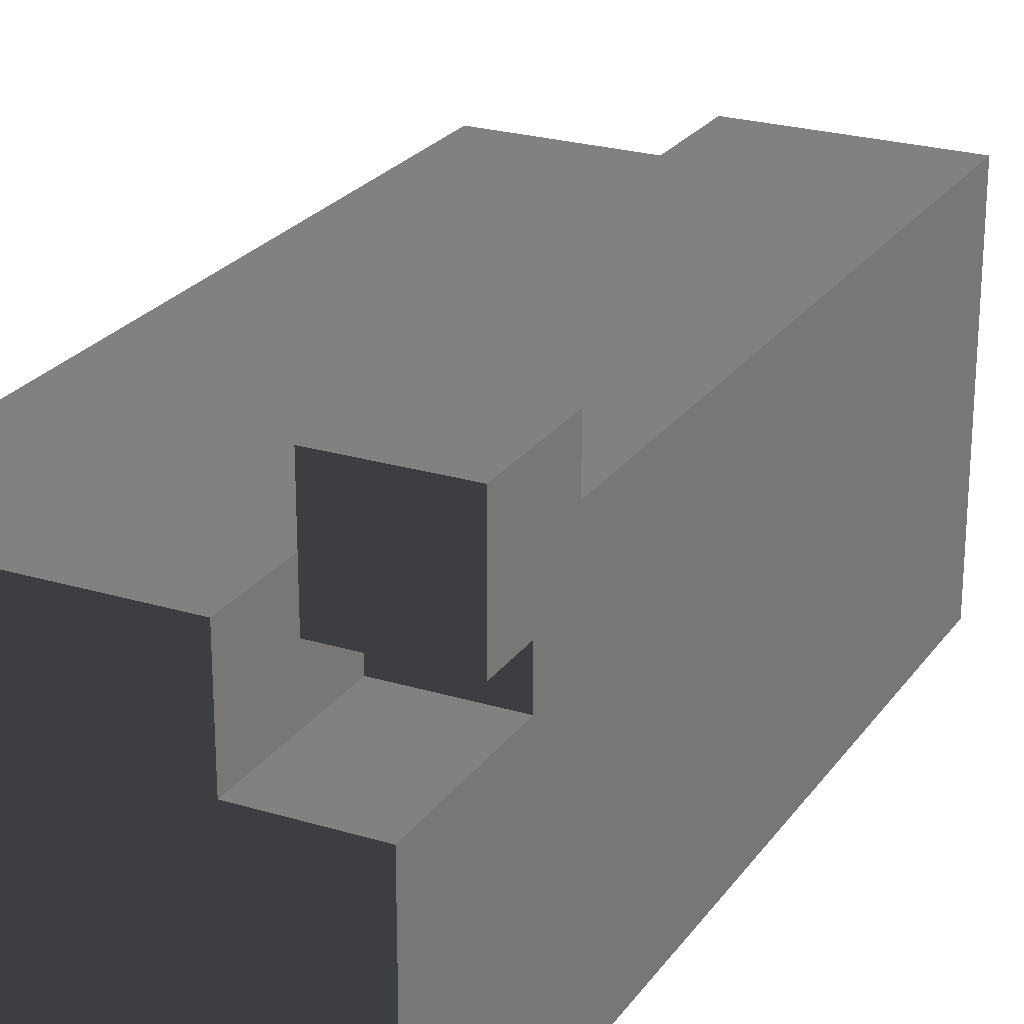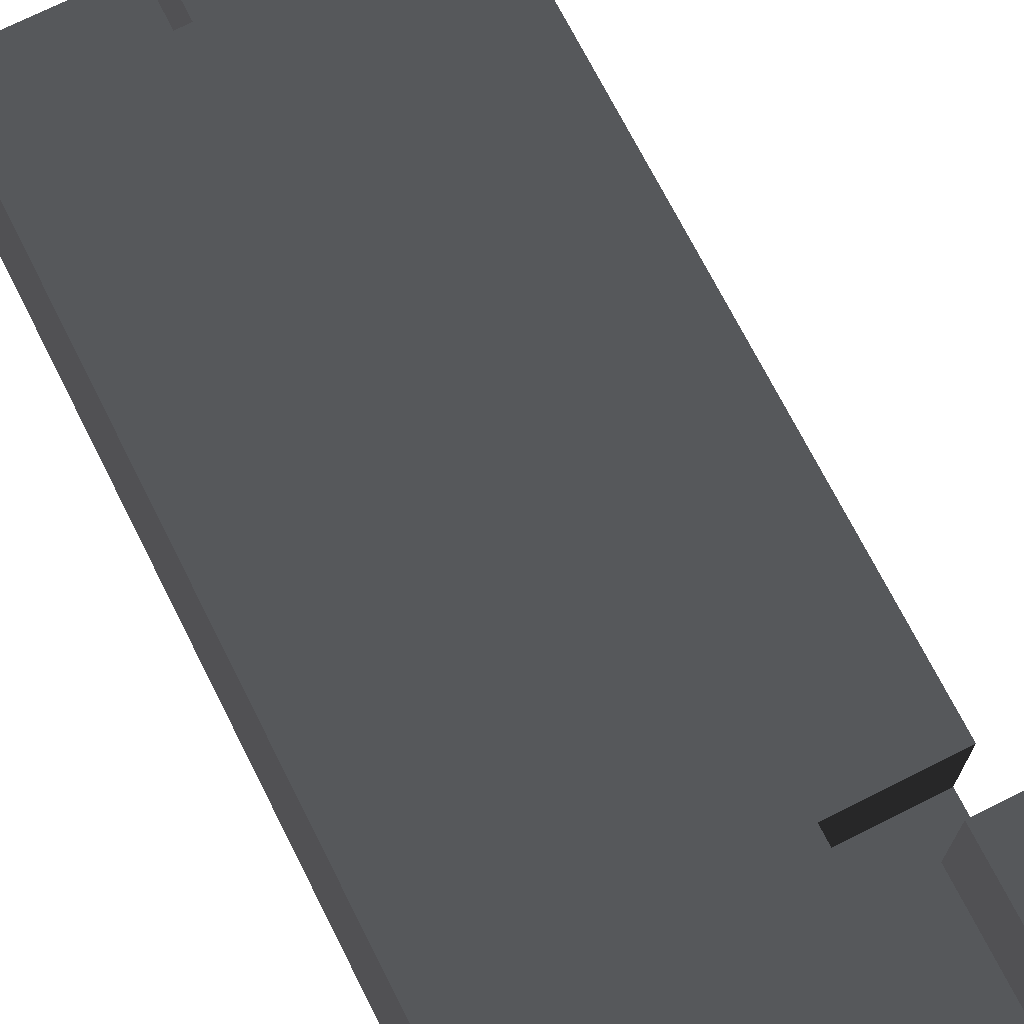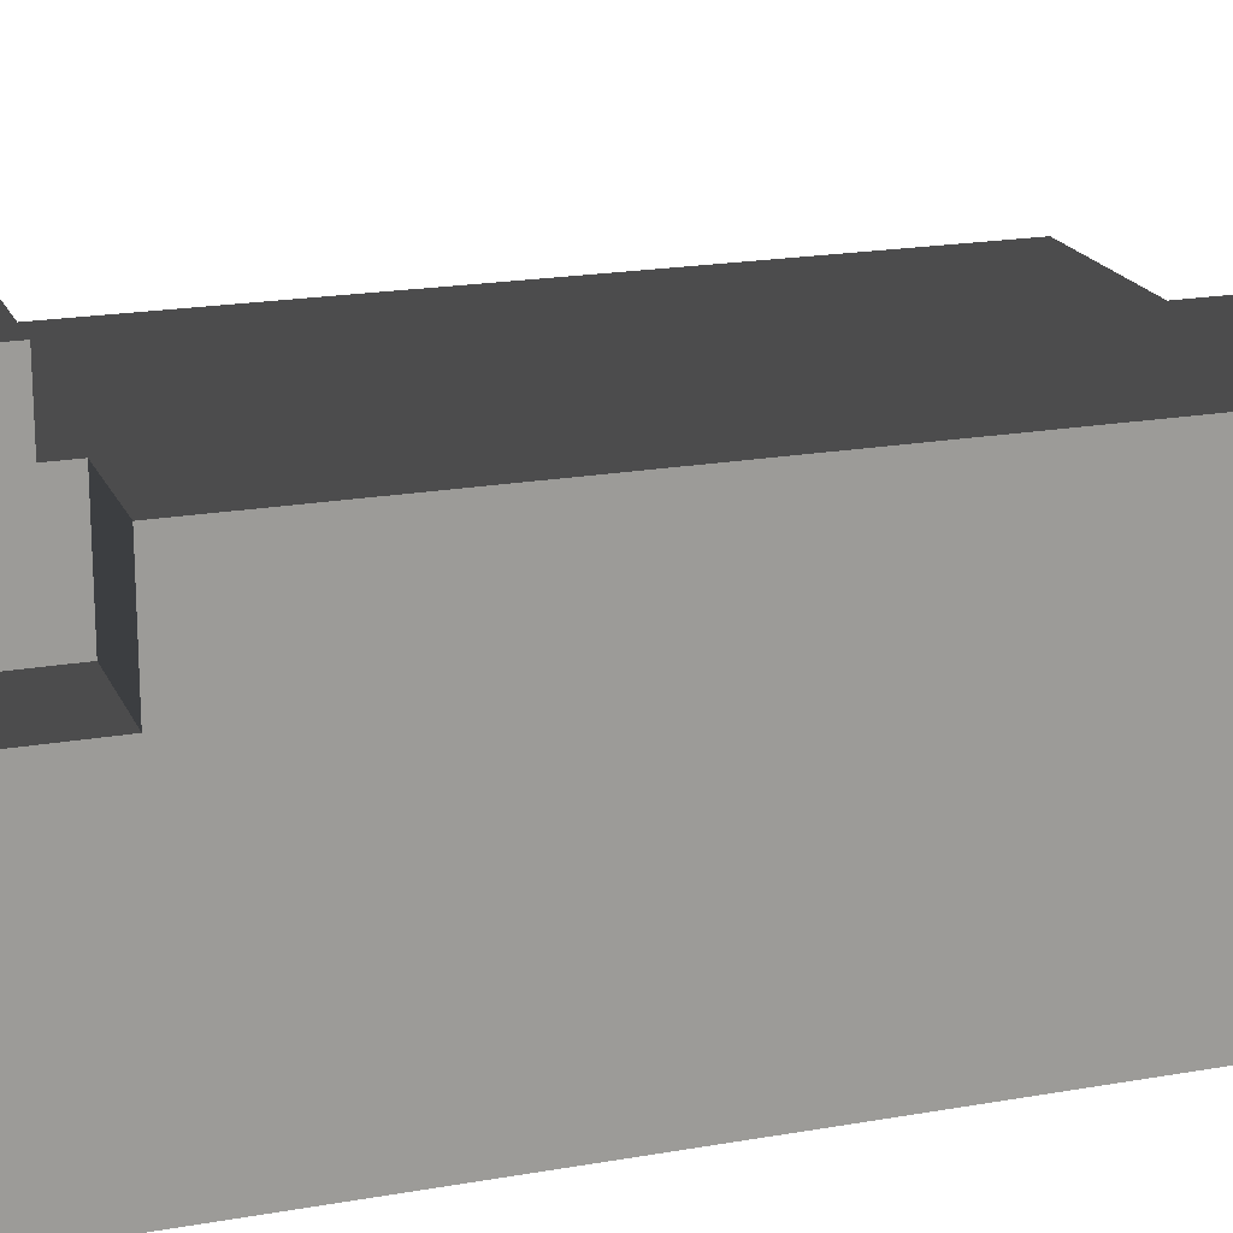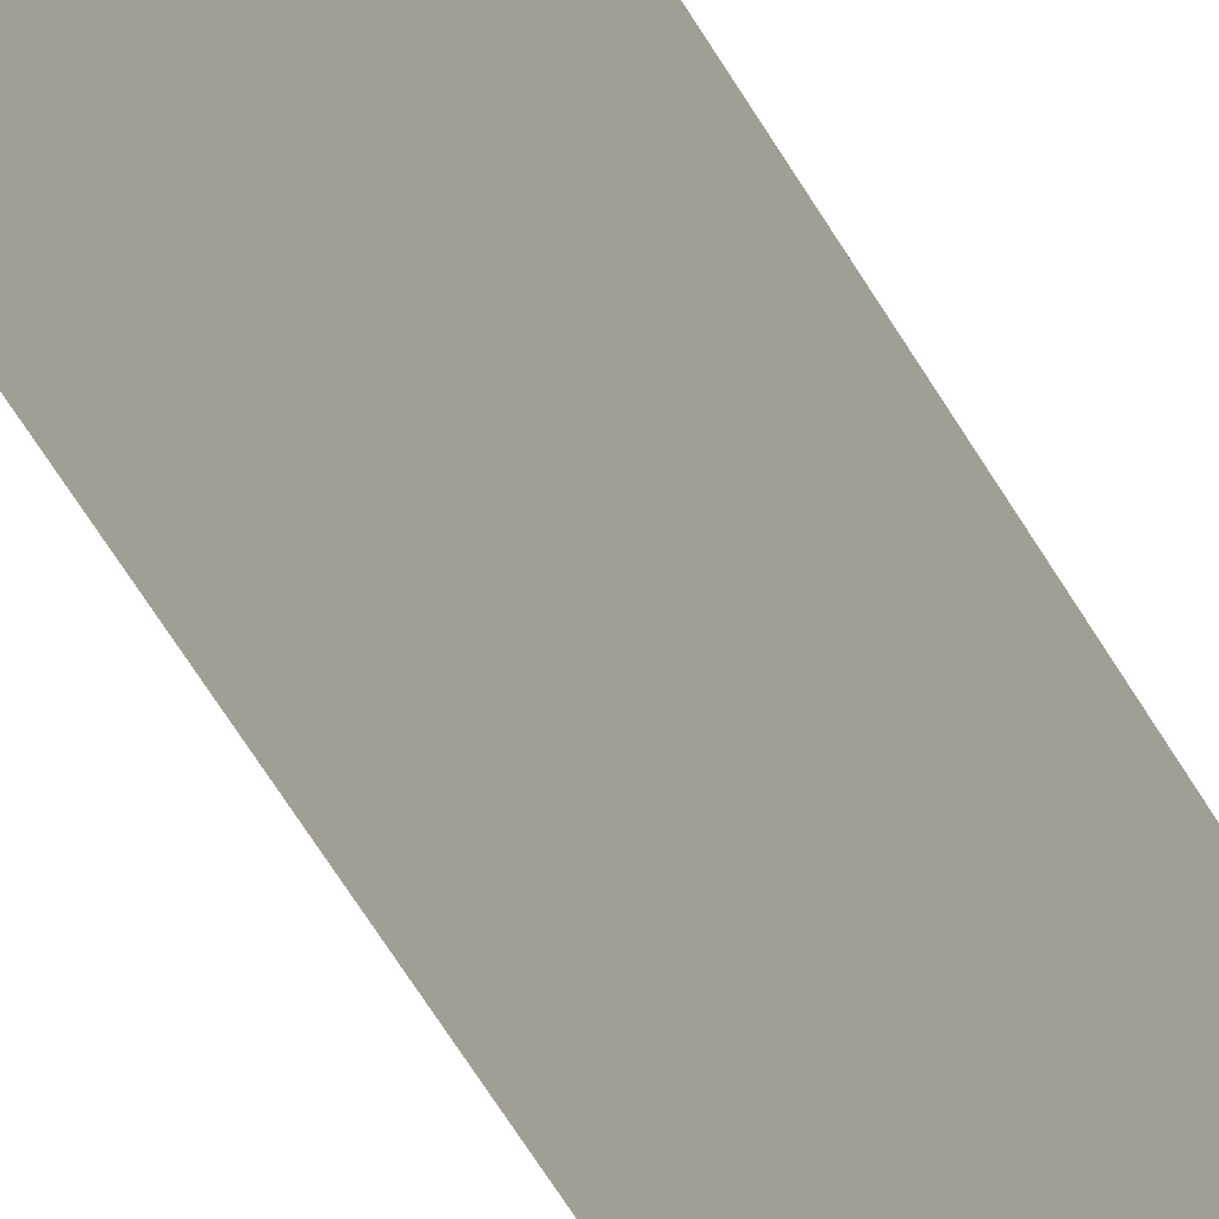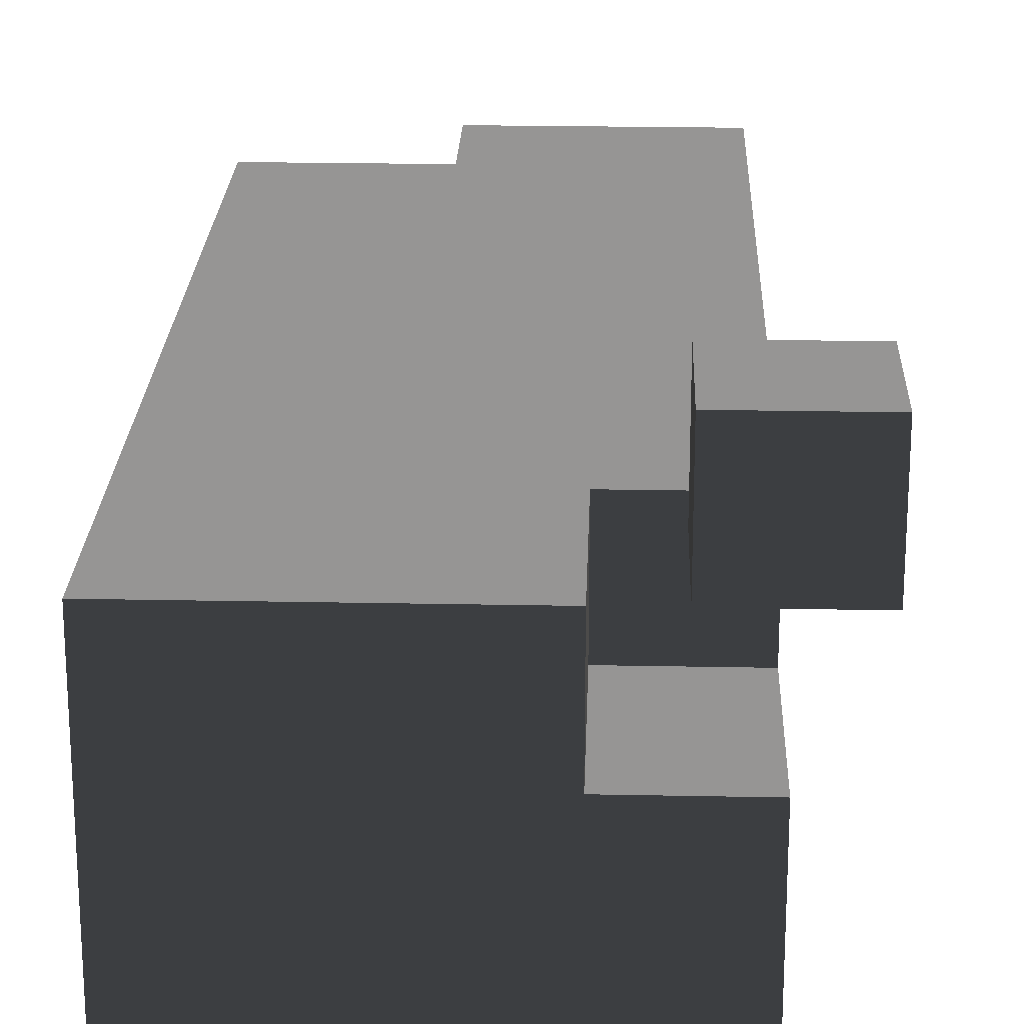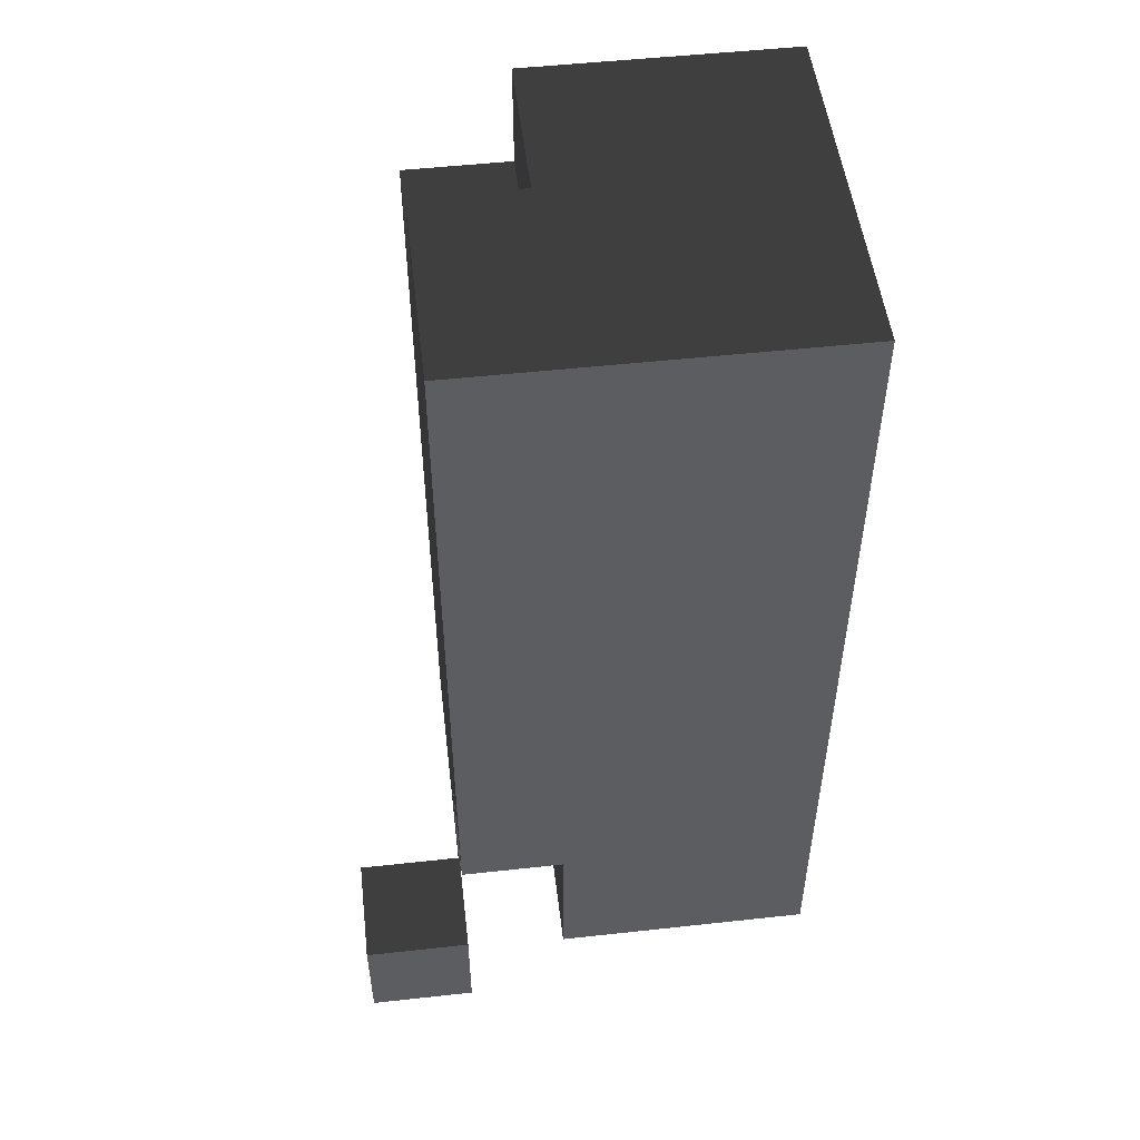
<metadata>
{"format":"obj","ext":"obj","renderer":"f3d","projection":"perspective","resolution":1024,"background":"white","views":[{"elev":24.2,"azim":26.6,"up":"+Z"},{"elev":71.4,"azim":-26.8,"up":"+Z"},{"elev":19.3,"azim":71.5,"up":"+Z"},{"elev":-79.7,"azim":-146.4,"up":"+Z"},{"elev":22.1,"azim":2.0,"up":"+Z"},{"elev":51.3,"azim":83.2,"up":"+Y"}]}
</metadata>
<code>
o obj1
v -20 75 12.5
v -20 3.67e-06 -22.5
v -20 3.67e-06 12.5
v -20 75 2.5
v -20 85 2.5
v -20 85 -22.5
v -5 85 12.5
v -5 75 2.5
v -5 75 12.5
v -5 85 2.5
v 10 10 22.5
v 10 3.67e-06 12.5
v 10 3.67e-06 22.5
v 10 10 12.5
v 5 3.67e-06 12.5
v 5 3.67e-06 2.5
v 5 15 12.5
v 5 15 2.5
v 15 3.67e-06 2.5
v 15 3.67e-06 -22.5
v 15 15 2.5
v 15 15 12.5
v 15 85 12.5
v 15 85 -22.5
v 20 3.67e-06 22.5
v 20 3.67e-06 12.5
v 20 10 22.5
v 20 10 12.5
v 20 3.67e-06 22.5
v 10 10 22.5
v 10 3.67e-06 22.5
v 20 10 22.5
v -5 75 12.5
v -20 75 12.5
v -20 3.67e-06 12.5
v 5 3.67e-06 12.5
v -5 85 12.5
v 5 15 12.5
v 15 15 12.5
v 15 85 12.5
v -5 75 2.5
v -20 85 2.5
v -20 75 2.5
v -5 85 2.5
v 15 3.67e-06 2.5
v 5 15 2.5
v 5 3.67e-06 2.5
v 15 15 2.5
v 10 3.67e-06 12.5
v 10 10 12.5
v 20 3.67e-06 12.5
v 20 10 12.5
v -20 3.67e-06 -22.5
v -20 85 -22.5
v 15 3.67e-06 -22.5
v 15 85 -22.5
v 10 3.67e-06 12.5
v 20 3.67e-06 22.5
v 10 3.67e-06 22.5
v 20 3.67e-06 12.5
v 5 3.67e-06 2.5
v 5 3.67e-06 12.5
v -20 3.67e-06 12.5
v -20 3.67e-06 -22.5
v 15 3.67e-06 2.5
v 15 3.67e-06 -22.5
v 5 15 2.5
v 15 15 12.5
v 5 15 12.5
v 15 15 2.5
v 10 10 22.5
v 20 10 22.5
v 10 10 12.5
v 20 10 12.5
v -20 75 12.5
v -5 75 12.5
v -20 75 2.5
v -5 75 2.5
v -5 85 12.5
v 15 85 12.5
v -5 85 2.5
v -20 85 2.5
v -20 85 -22.5
v 15 85 -22.5
f 1 2 3
f 4 2 1
f 5 2 4
f 6 2 5
f 7 8 9
f 10 8 7
f 11 12 13
f 14 12 11
f 15 16 17
f 17 16 18
f 19 20 21
f 22 21 23
f 21 20 24
f 23 21 24
f 25 26 27
f 27 26 28
f 29 30 31
f 32 30 29
f 33 34 35
f 36 33 35
f 36 37 33
f 38 37 36
f 39 37 38
f 40 37 39
f 41 42 43
f 44 42 41
f 45 46 47
f 48 46 45
f 49 50 51
f 51 50 52
f 53 54 55
f 55 54 56
f 57 58 59
f 60 58 57
f 61 62 63
f 64 61 63
f 64 65 61
f 66 65 64
f 67 68 69
f 70 68 67
f 71 72 73
f 73 72 74
f 75 76 77
f 77 76 78
f 79 80 81
f 82 81 83
f 81 80 84
f 83 81 84

</code>
